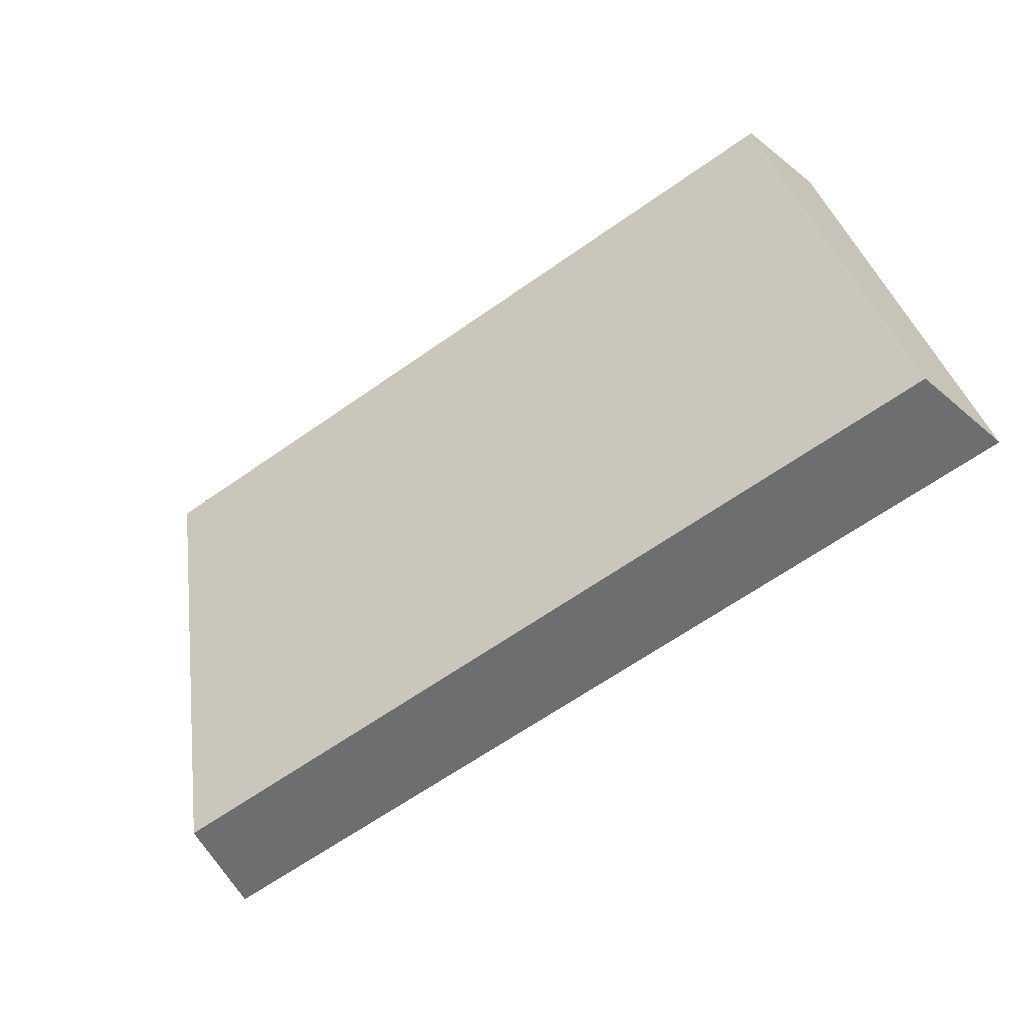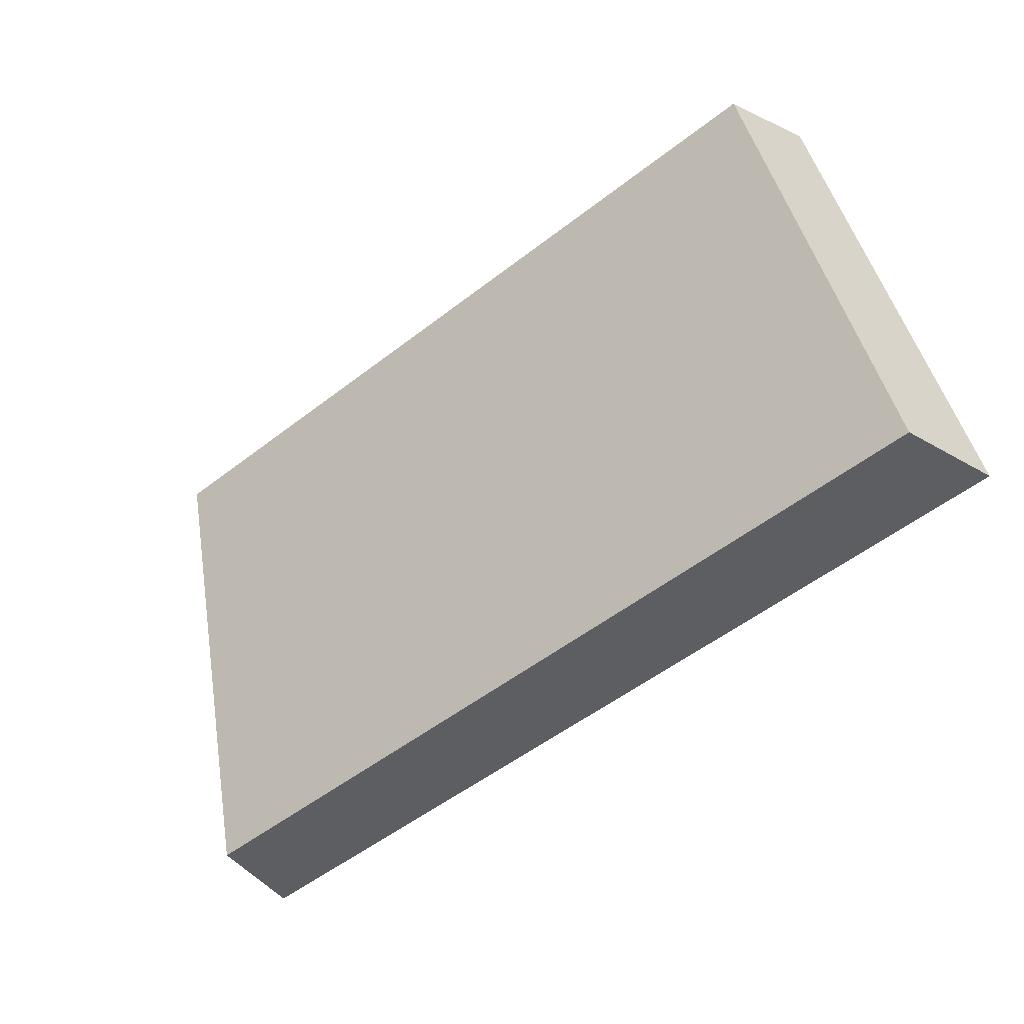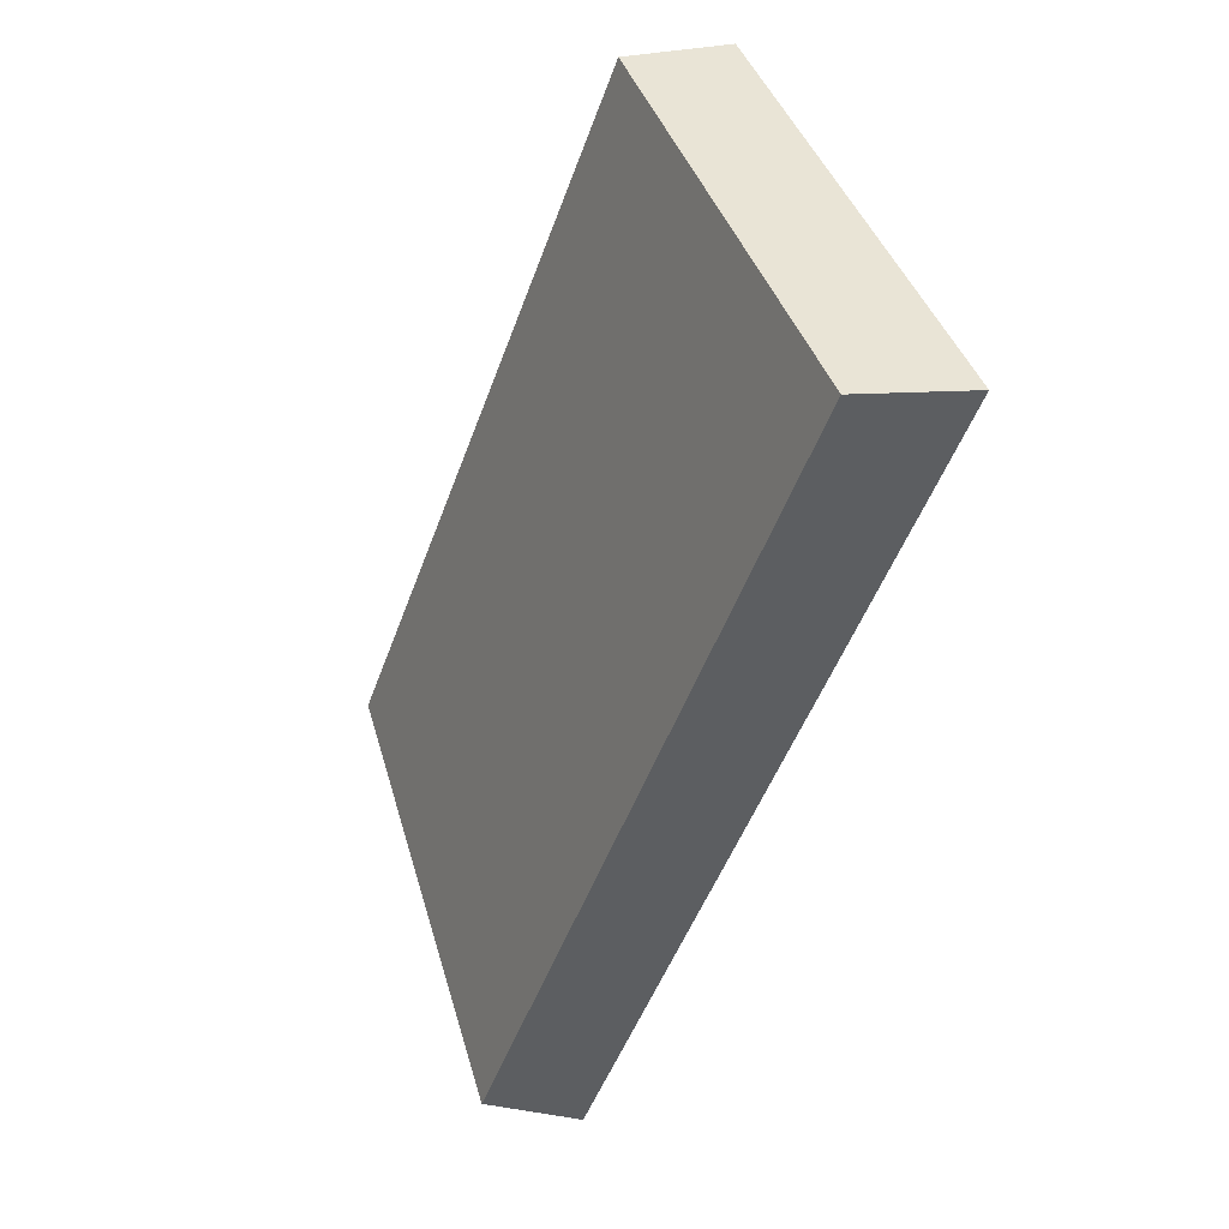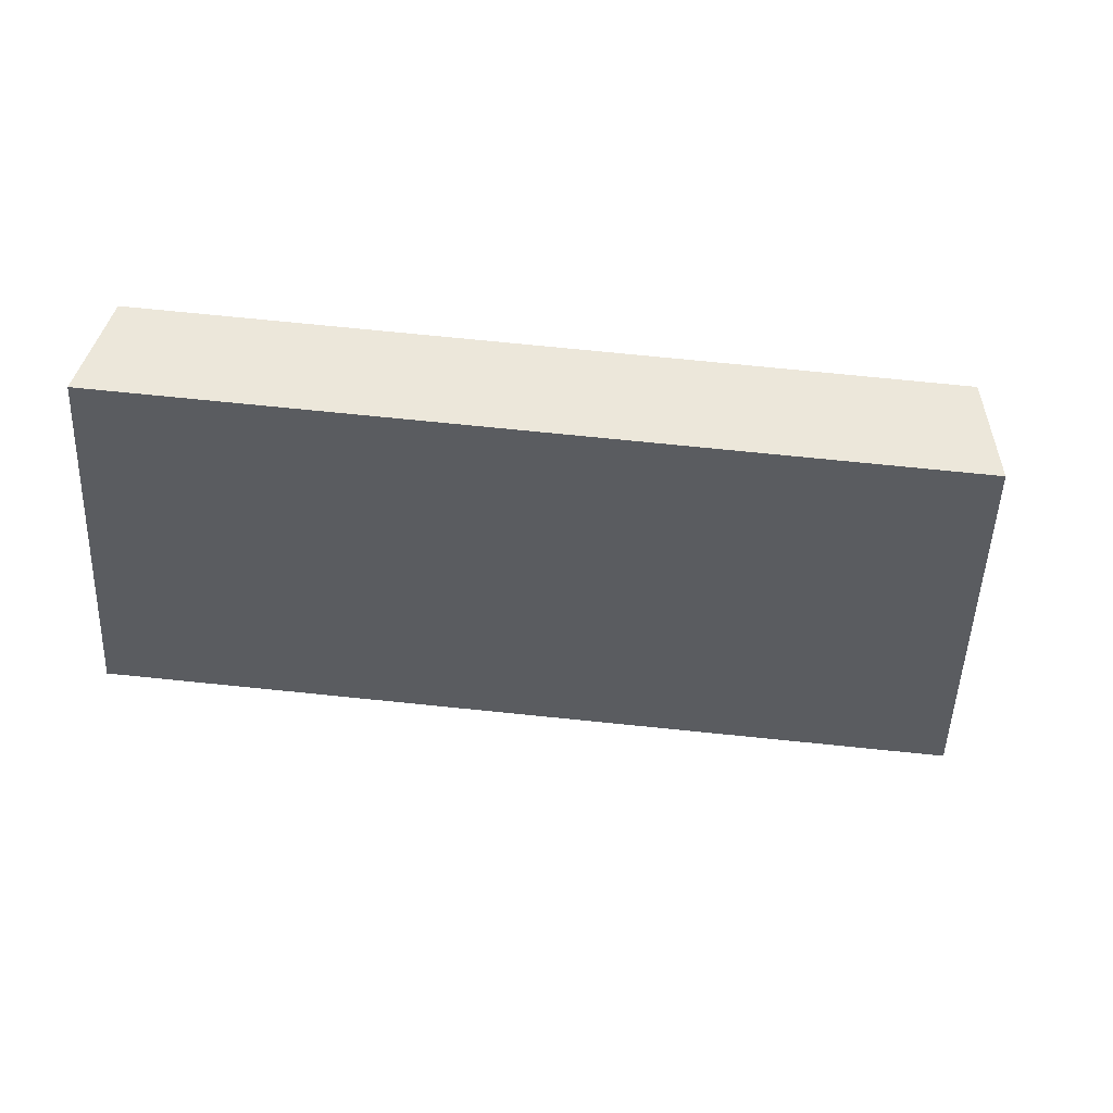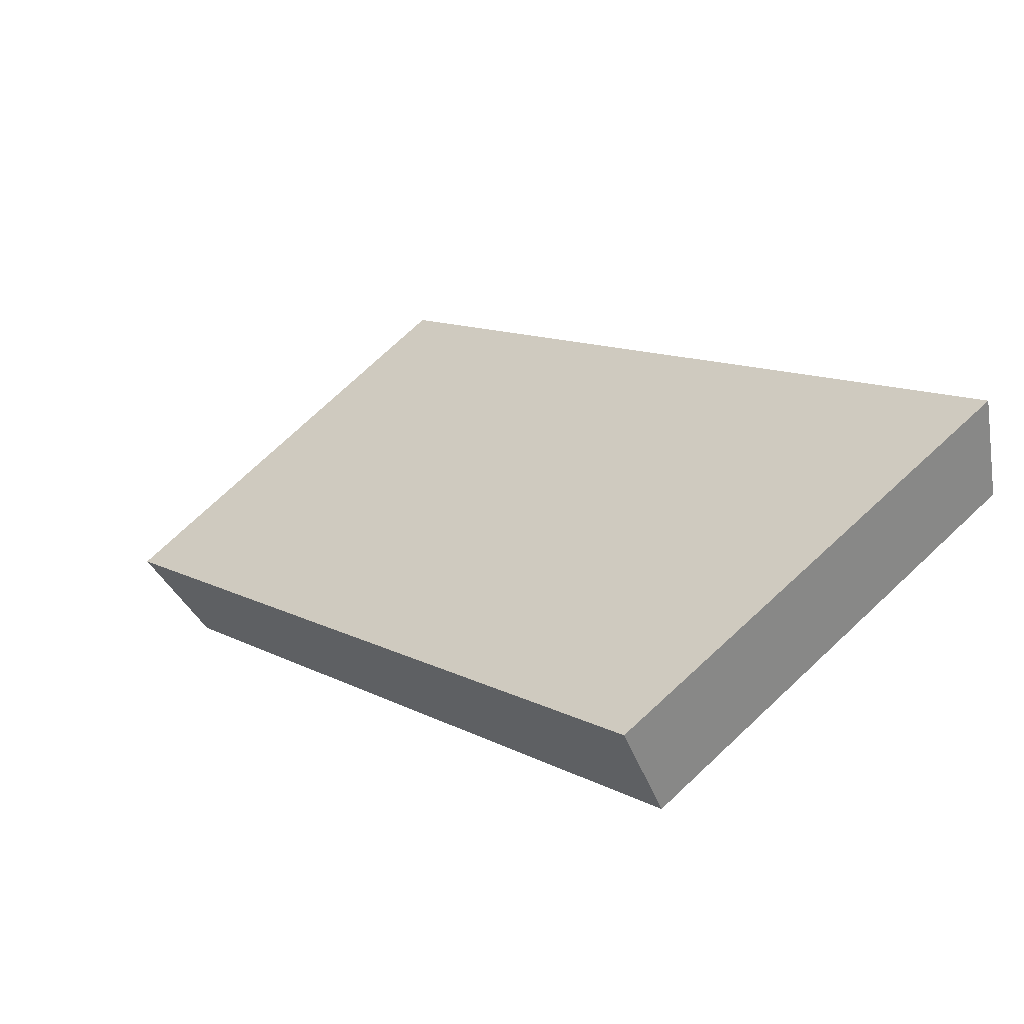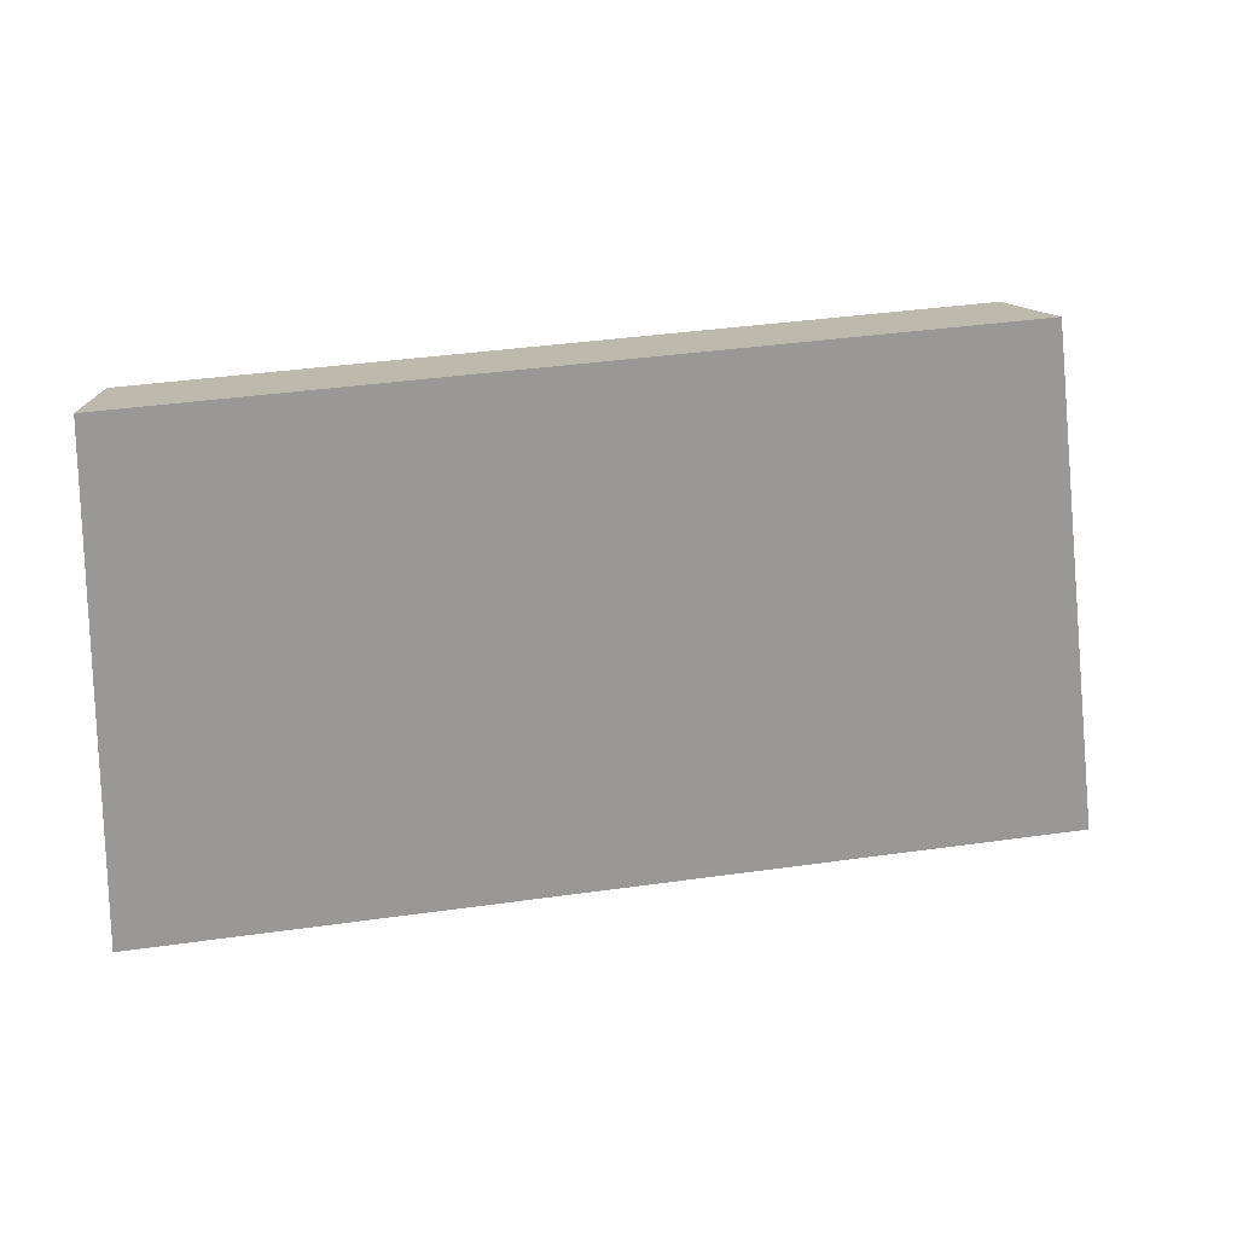
<metadata>
{"format":"obj","ext":"obj","renderer":"f3d","projection":"perspective","resolution":1024,"background":"white","views":[{"elev":-64.2,"azim":-130.7,"up":"+Y"},{"elev":-51.9,"azim":-126.0,"up":"+Y"},{"elev":-48.5,"azim":-95.3,"up":"+Y"},{"elev":74.5,"azim":19.6,"up":"+Y"},{"elev":29.7,"azim":-130.3,"up":"+Z"},{"elev":40.9,"azim":4.2,"up":"+Y"}]}
</metadata>
<code>
v 2.138 0.125 2.731
v 2.124 0.125 2.735
v 2.124 0.1327 2.732
v 2.137 0.1327 2.729
v 2.124 0.1335 2.734
v 2.124 0.1327 2.732
v 2.124 0.125 2.735
v 2.124 0.1254 2.737
v 2.138 0.1335 2.73
v 2.137 0.1327 2.729
v 2.124 0.1327 2.732
v 2.124 0.1335 2.734
v 2.124 0.1254 2.737
v 2.124 0.125 2.735
v 2.138 0.125 2.731
v 2.139 0.1254 2.733
v 2.139 0.1254 2.733
v 2.138 0.125 2.731
v 2.137 0.1327 2.729
v 2.138 0.1335 2.73
v 2.138 0.1335 2.73
v 2.124 0.1335 2.734
v 2.124 0.1254 2.737
v 2.139 0.1254 2.733
f 1 2 3
f 1 3 4
f 5 6 7
f 5 7 8
f 9 10 11
f 9 11 12
f 13 14 15
f 13 15 16
f 17 18 19
f 17 19 20
f 21 22 23
f 21 23 24

</code>
